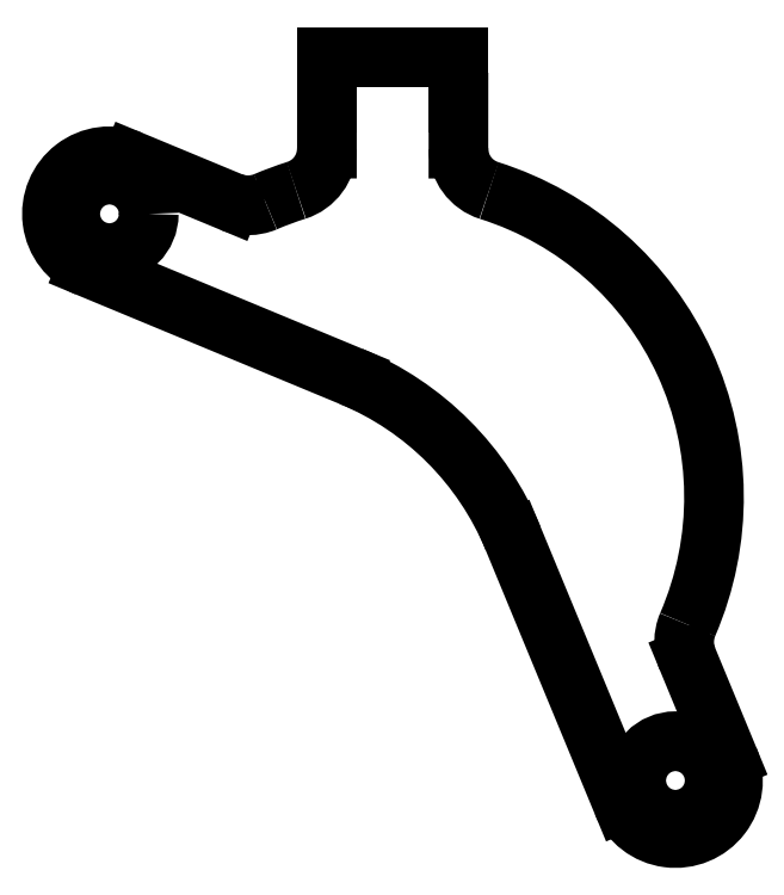
<metadata>
{"format":"dxf","ext":"dxf","renderer":"ezdxf+matplotlib","layout":"modelspace","background":"white","min_lineweight":24,"dpi":150}
</metadata>
<code>
0
SECTION
2
ENTITIES
0
LINE
8
0
10
20.54
20
13.37
30
0
11
13.34
21
13.37
31
1.553e-31
0
LINE
8
0
10
13.34
20
13.37
30
1.553e-31
11
13.34
21
10.88
31
9.861e-31
0
LINE
8
0
10
13.34
20
10.88
30
9.861e-31
11
13.34
21
8.354
31
-2.22e-15
0
ARC
8
0
10
10.94
20
8.356
30
0
40
2.4
210
9.408e-32
220
2.953e-32
230
1
50
287.4
51
360
0
ARC
8
0
10
16.93
20
-10.73
30
0
40
17.6
210
7.396e-49
220
-2.357e-48
230
1
50
107.4
51
113.3
0
SPLINE
8
0
70
0
71
3
72
11
73
7
74
0
42
1e-09
43
1e-10
44
1e-10
40
0
40
0
40
0
40
0
40
0.09509
40
0.09509
40
0.09509
40
0.1902
40
0.1902
40
0.1902
40
0.1902
10
8.1
20
5.428
30
0
10
8.393
20
5.306
30
0
10
8.717
20
5.25
30
0
10
9.035
20
5.252
30
0
10
9.353
20
5.254
30
0
10
9.677
20
5.315
30
-2.22e-15
10
9.968
20
5.44
30
0
0
LINE
8
0
10
8.1
20
5.428
30
0
11
2.643
21
7.692
31
9.959e-29
0
ARC
8
0
10
1.435
20
4.783
30
0
40
3.15
210
-1.212e-29
220
-2.92e-29
230
1
50
67.47
51
247.5
0
LINE
8
0
10
0.2282
20
1.873
30
0
11
14.66
21
-4.116
31
-1.972e-30
0
ARC
8
0
10
8.378
20
-19.26
30
2.22e-15
40
16.4
210
1.806e-31
220
7.467e-32
230
1
50
22.47
51
67.47
0
LINE
8
0
10
23.53
20
-13
30
2.22e-15
11
29.51
21
-27.44
31
-3.944e-30
0
ARC
8
0
10
32.42
20
-26.24
30
5.474e-46
40
3.15
210
-1.006e-30
220
-8.43e-31
230
1
50
-157.5
51
22.47
0
LINE
8
0
10
35.33
20
-25.03
30
2.582e-38
11
33.07
21
-19.57
31
0
0
SPLINE
8
0
70
0
71
3
72
11
73
7
74
0
42
1e-09
43
1e-10
44
1e-10
40
0
40
0
40
0
40
0
40
0.09509
40
0.09509
40
0.09509
40
0.1902
40
0.1902
40
0.1902
40
0.1902
10
33.08
20
-17.7
30
0
10
32.96
20
-17.99
30
0
10
32.9
20
-18.32
30
0
10
32.89
20
-18.64
30
0
10
32.89
20
-18.95
30
0
10
32.95
20
-19.28
30
0
10
33.07
20
-19.57
30
0
0
ARC
8
0
10
16.93
20
-10.73
30
0
40
17.6
210
1.635e-31
220
3.787e-31
230
1
50
-23.35
51
72.51
0
ARC
8
0
10
22.94
20
8.349
30
0
40
2.4
210
-3.953e-32
220
-3.944e-31
230
1
50
180
51
252.5
0
LINE
8
0
10
20.54
20
8.35
30
-9.429e-32
11
20.54
21
10.87
31
0
0
LINE
8
0
10
20.54
20
10.87
30
0
11
20.54
21
13.37
31
0
0
CIRCLE
8
0
10
1.435
20
4.783
30
0
40
2.15
210
0
220
0
230
1
0
CIRCLE
8
0
10
32.42
20
-26.24
30
5.474e-46
40
2.15
210
0
220
0
230
1
0
ENDSEC
0
EOF

</code>
